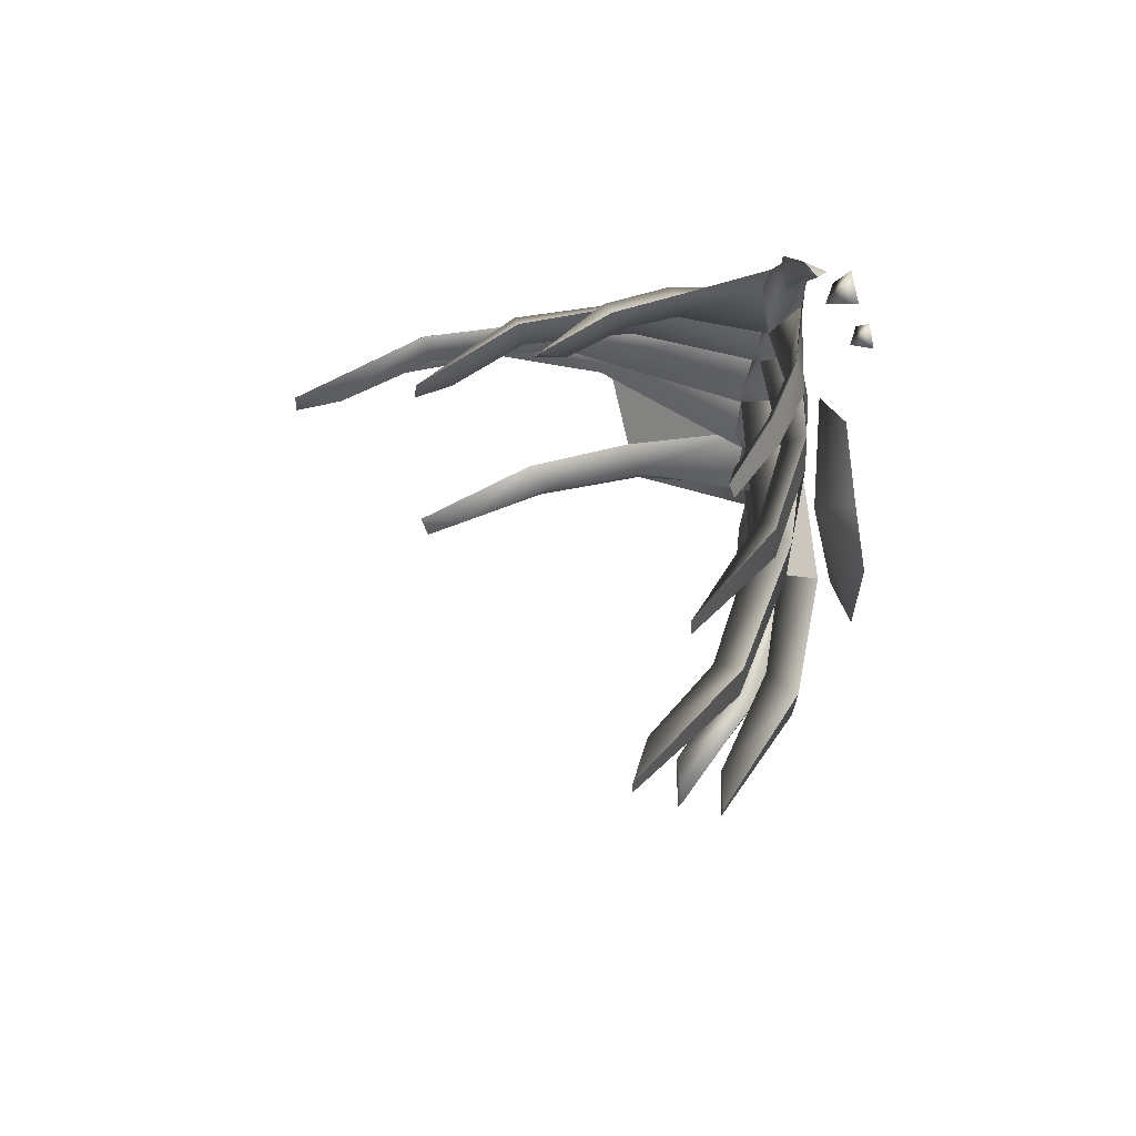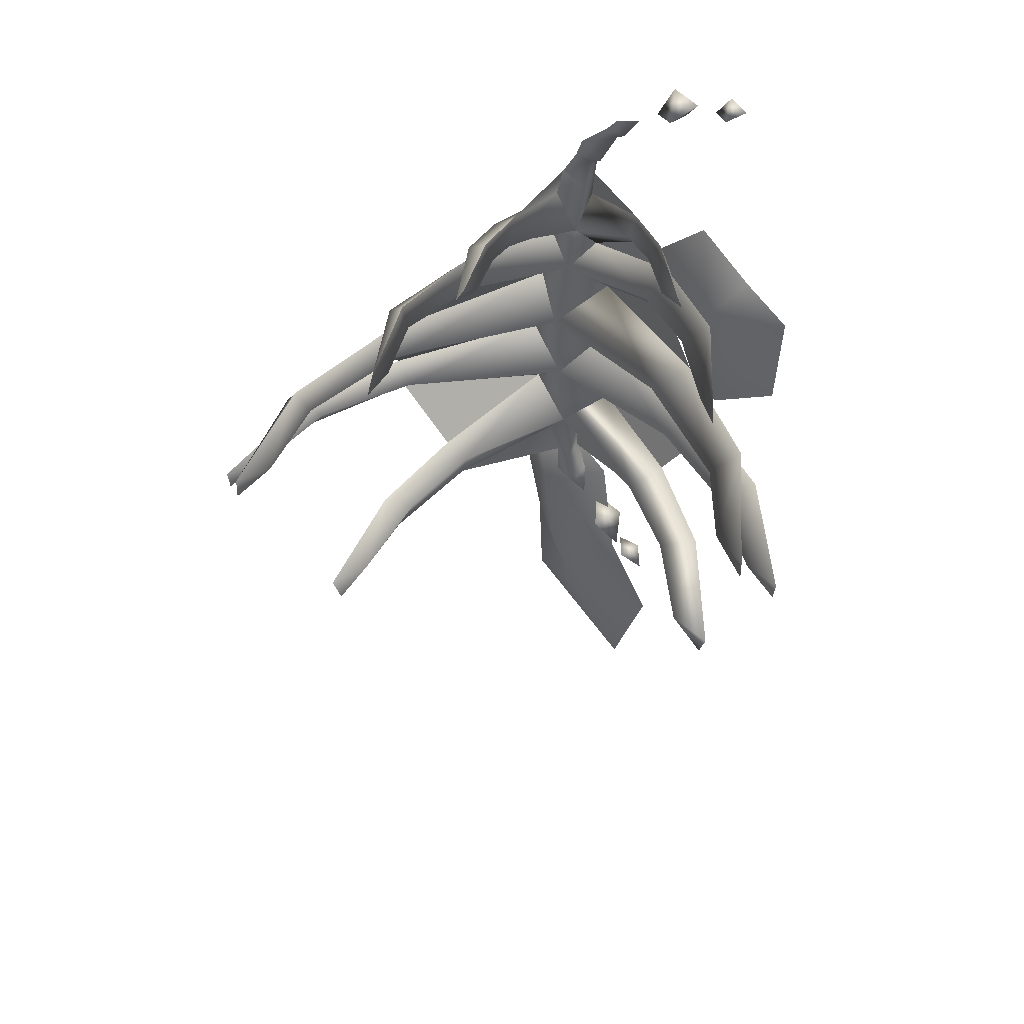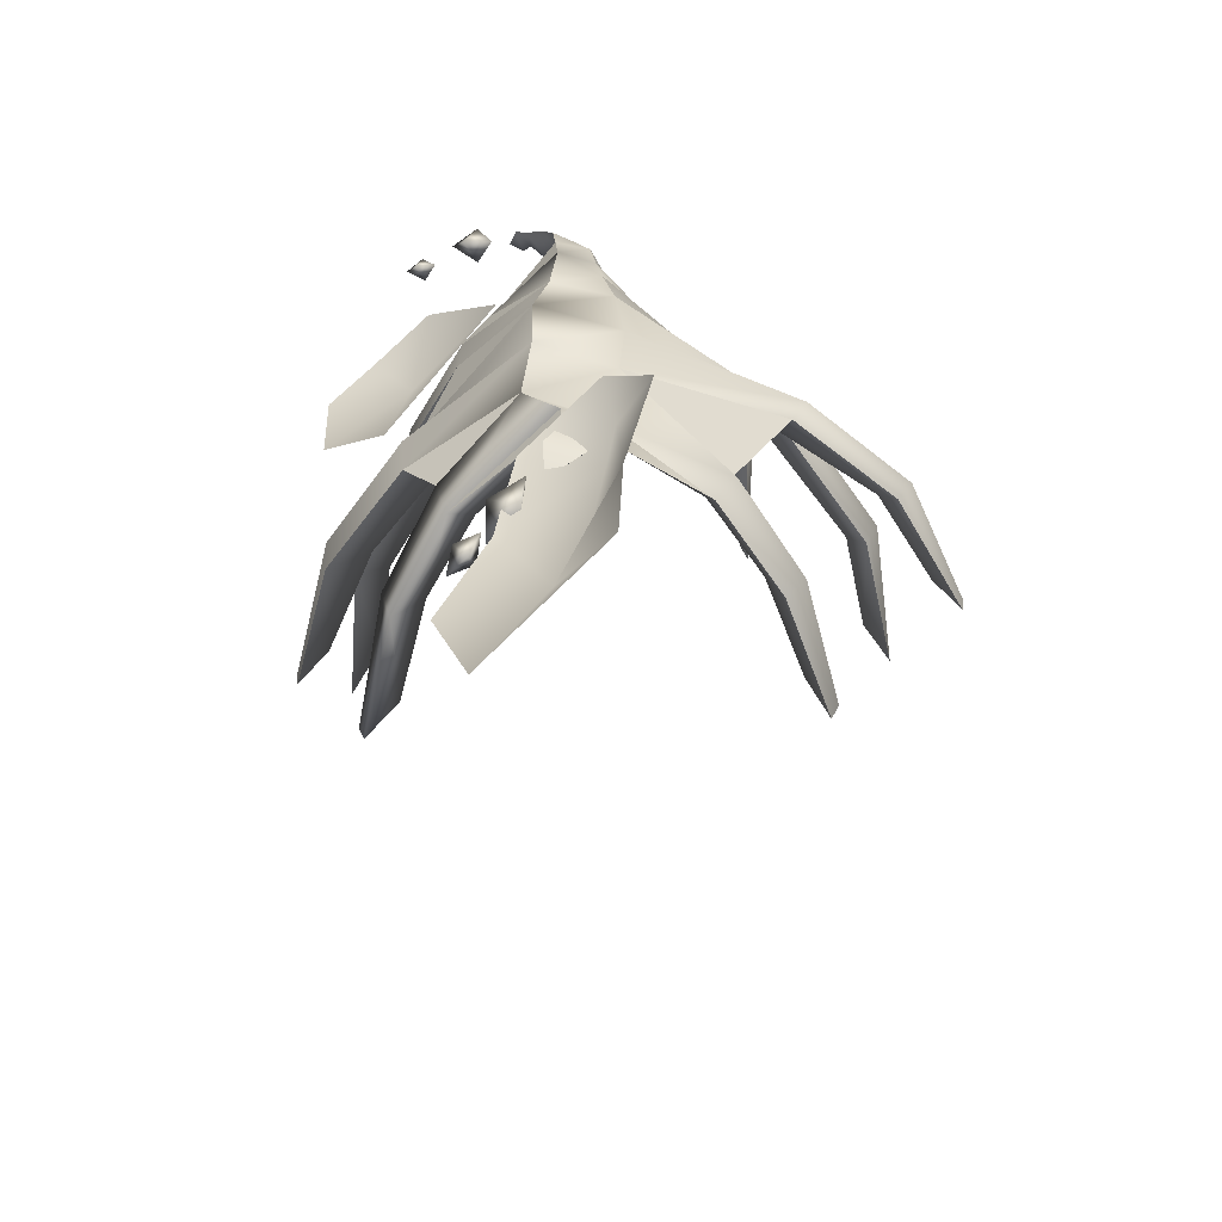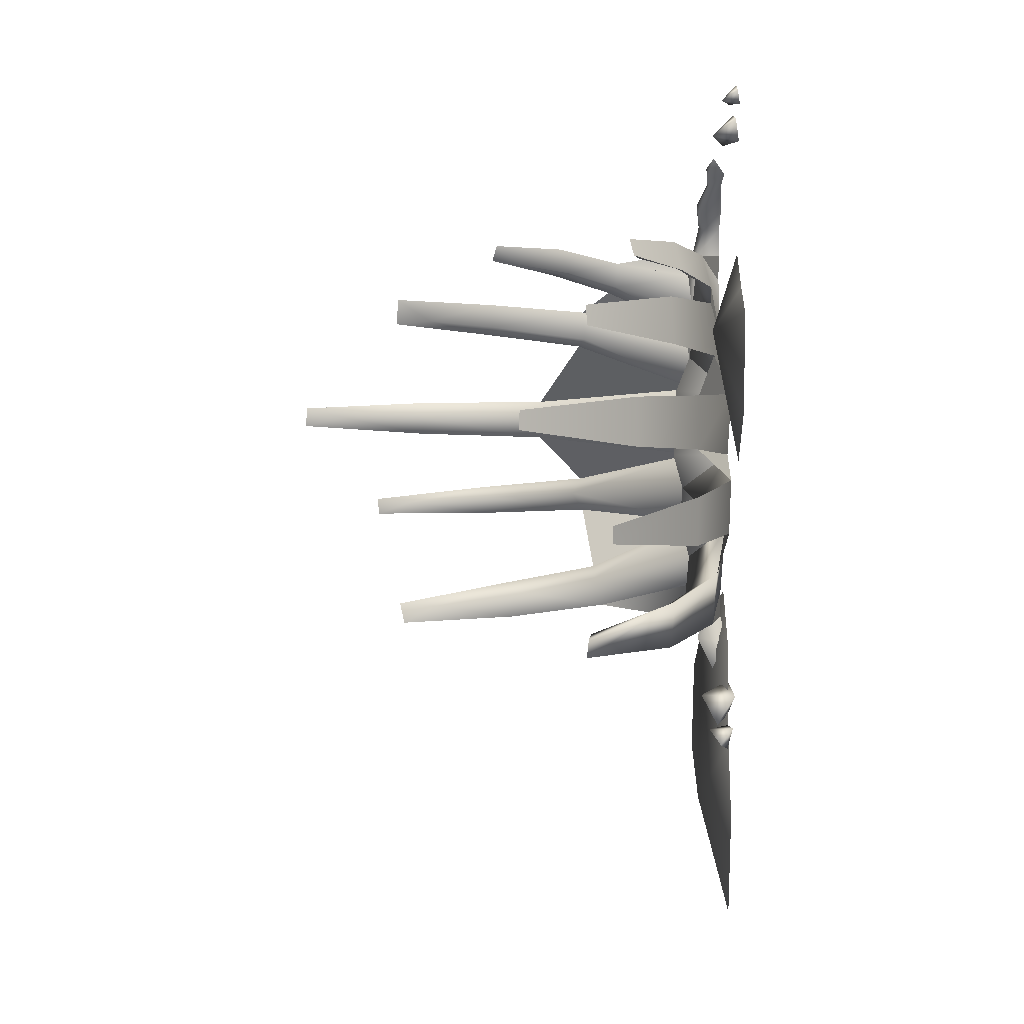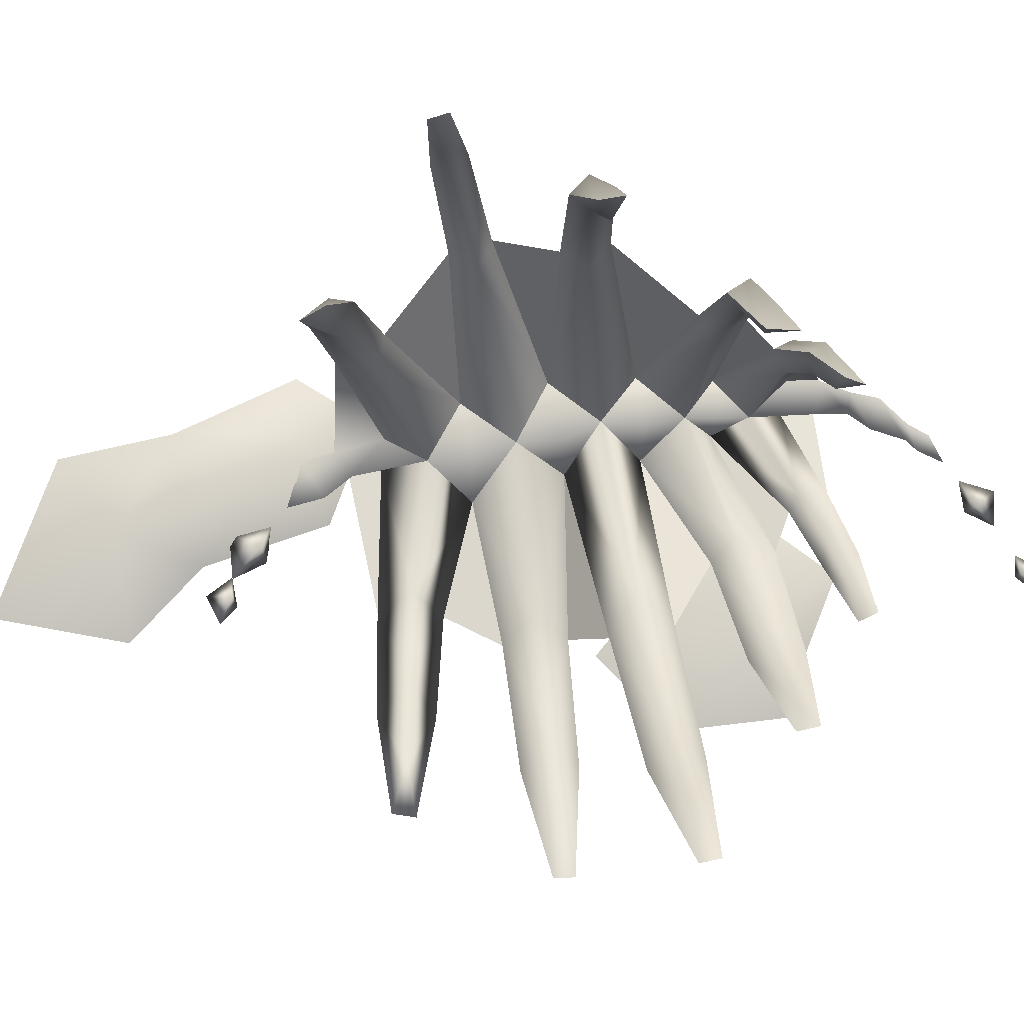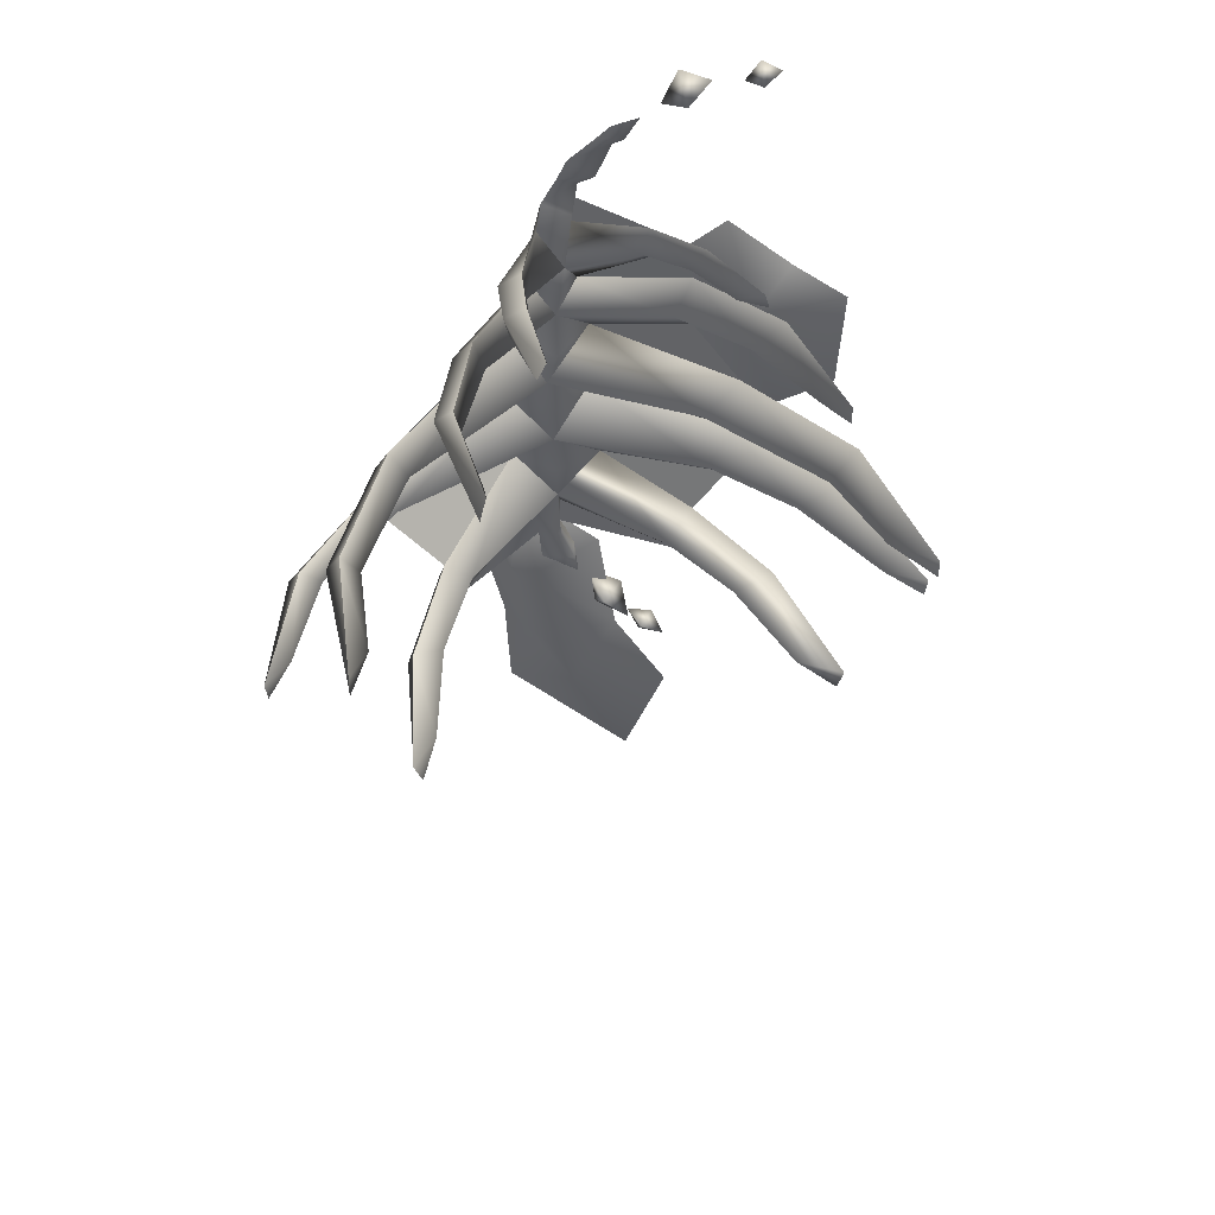
<metadata>
{"format":"obj","ext":"obj","renderer":"f3d","projection":"perspective","resolution":1024,"background":"white","views":[{"elev":58.6,"azim":-97.4,"up":"+Z"},{"elev":44.2,"azim":-136.6,"up":"+Z"},{"elev":-58.5,"azim":34.7,"up":"+Z"},{"elev":3.0,"azim":-87.7,"up":"+Z"},{"elev":76.7,"azim":-100.2,"up":"+Y"},{"elev":44.6,"azim":-165.3,"up":"+Z"}]}
</metadata>
<code>
g default
v 50.29 10.55 -3.538
v 44.77 10.65 -22.93
v 37.15 12.76 -13.77
v 60.62 42.88 -18.81
v 56.92 39.9 -31.07
v 52.94 42.35 -21.91
v 60.39 71.9 -24.36
v 57.16 69.3 -35.07
v 53.95 65.97 -26.88
v 49.98 105.2 -30.26
v 48.15 103.7 -36.31
v 47.58 93.19 -30.73
v 83.32 115.8 1.999
v 82.78 115.4 -2.948
v 80.14 105.1 0.8379
v 51.35 11.57 17.97
v 76.08 46.46 -1.091
v 77.17 47.28 9.259
v 37.36 14.87 7.791
v 70.25 49.96 4.703
v 85.93 78.76 -2.752
v 86.88 79.48 6.005
v 81.33 77.75 2.638
v 52.24 135.5 32.68
v 52.23 135.7 26.99
v 51.63 123.5 29.79
v 49.08 10.59 39.05
v 67.41 60.58 23.14
v 67.44 60.28 34.79
v 38.43 16.32 28.36
v 61.71 61.57 28.83
v 66.88 99.6 24.33
v 66.91 99.33 34.41
v 62.26 97.74 29.28
v 27.61 103.5 66.33
v 29.2 104.1 58.89
v 31.17 94.02 59.9
v 45.02 10.67 57.09
v 50.99 47.64 52.52
v 48.27 46.44 63.24
v 36.66 12.88 48.57
v 45.58 45.68 54.61
v 46.56 76.55 56.1
v 44.18 75.49 65.48
v 42.79 74.76 58.39
v 21.75 72.56 82.43
v 23.81 73.96 78.07
v 23.78 65.58 76.86
v 41.33 13.14 74.29
v 42.73 38.28 69.17
v 38.55 35.44 78.01
v 34.23 12.21 63.68
v 37.36 35.78 70.66
v 35.71 55.79 74.34
v 32.06 53.31 82.06
v 32.23 50.26 74.73
v -50.38 43.92 -30.41
v -48.66 44.48 -35.64
v -37.16 43.28 -30.27
v 27.76 2.025 -4.666
v 39.34 2.689 -24.92
v 3.937 7.109 -31.61
v 0.4486 5.979 -16.36
v 5.712 15.12 -22.55
v -22.4 20.46 -35.63
v -25.45 19.47 -22.3
v -15.89 25.07 -26.75
v -68.85 37.4 1.983
v -68.21 37.6 -2.932
v -56.94 35.79 0.8378
v 30.78 1.244 18.42
v -8.221 3.049 -3.73
v -9.523 2.637 11.9
v -4.538 11.91 4.703
v -40.24 13.78 -5.204
v -41.37 13.42 8.456
v -30.95 19.65 2.638
v -72.97 62.1 32.61
v -73.09 62.2 27.38
v -59.44 56.24 29.79
v 31.28 0.02805 37.25
v -12.69 12.41 20.97
v -12.45 12.22 36.66
v -4.648 20.01 28.83
v -47.23 30.81 22.51
v -47.03 30.64 36.22
v -41.13 36.95 29.28
v -46.36 45 61.35
v -46.52 44.48 55.72
v -37.64 39.42 56.51
v 33.48 3.497 54.77
v 1.796 7.147 48.48
v 1.655 8.196 63.91
v 5.216 13.36 54.47
v -24.93 19.88 51.16
v -25.06 20.8 64.65
v -16.88 23.02 56.05
v -21.32 32.63 81.13
v -22.44 31.34 76.4
v -14.07 30.05 76.15
v 35.33 4.056 72.45
v 10.65 7.629 69.12
v 12.92 10.23 78.69
v 13.75 12.28 71.57
v -6.046 16.96 73.19
v -4.062 19.24 81.55
v -0.1433 19.36 74.64
v 49.06 76.02 61.89
v 53.48 47.04 57.64
v 70.69 99.46 29.36
v 71.22 60.43 28.81
v 44.41 36.86 74.02
v 37.65 54.55 78.63
v 90.2 79.12 1.626
v 80.42 46.87 4.084
v 62.56 41.39 -23.98
v 62.57 70.6 -29.81
v 44.6 6.776 -35.27
v 40.46 11.67 81.96
v 39.64 2.689 -32.84
v 36.3 15.63 -2.584
v 35.17 17.81 18.14
v 35.48 17.02 38.21
v 34.8 14.44 55.73
v 34.44 4.056 80.2
v 37.54 8.883 -32
v 35.86 1.025 -40.19
v 43.67 7.319 -43.59
v 33.21 10 -39.29
v 33.55 5.338 -48.64
v 22.46 -0.9577 -56.02
v 30.68 1.072 -63.57
v 31.97 0.7177 -52.51
v 24.6 9.219 -55.92
v 18.76 4.632 -64.29
v 32.4 11.32 79.75
v 36.57 10.22 89.09
v 33.35 4.06 88.11
v 31.66 8.862 87.71
v 33.73 11.05 95.48
v 29.76 3.717 93.43
v 26.51 10.92 91.96
v 26.92 8.106 101.4
v 24.32 4.166 100.6
v 22.96 8.039 100.3
v 23.13 8.587 105.7
v 21.05 3.229 103.8
v 19.9 8.495 102.2
v 16.28 6.77 108.2
v 4.871 -0.05233 111.9
v 8.302 1.509 119.8
v -0.06455 1.236 117.9
v 4.257 7.776 113.4
v 11.81 4.247 111.3
v -13.07 0.9264 120.2
v -11.86 1.982 125.9
v -17.15 1.797 123.5
v -13.68 6.216 121.1
v -8.392 3.831 120.7
v 57.56 1.196 -73.31
v 23.75 0.8526 -71.04
v 46.42 10.55 -49.36
v 52.07 1.024 -25.91
v 28.64 1.02 -39.42
v 56.35 0.961 -101.5
v 8.492 0.9316 -91.11
v 34.03 9.725 -89.49
v 12.85 0.2599 -64.48
v 16.34 1.66 -71.35
v 19.84 1.415 -64.51
v 14.26 7.278 -64.94
v 8.463 4.115 -68.93
v 18.26 1.106 55.59
v -14.25 0.8384 17.7
v -14.57 8.501 55.22
v -5.166 0.9796 77.87
v -36.89 0.7842 59.79
v -35.19 0.8107 32.1
v -22.3 0.8916 67.28
v 20.34 0.8536 -122.7
v 41.28 11.41 -74.04
v 51.19 7.816 -37.76
v 66.07 1.014 -41.46
g sfx_mo_goocharognemammal
f 10 11 12
f 116 2 5
f 2 116 1
f 2 3 6
f 6 5 2
f 6 1 4
f 1 6 3
f 116 5 8
f 116 117 4
f 5 6 9
f 9 8 5
f 9 4 7
f 4 9 6
f 117 8 11
f 117 10 7
f 8 9 12
f 12 11 8
f 12 7 10
f 7 12 9
f 13 14 15
f 115 1 17
f 1 115 16
f 1 19 20
f 20 17 1
f 20 16 18
f 16 20 19
f 115 17 21
f 115 114 18
f 17 20 23
f 23 21 17
f 23 18 22
f 18 23 20
f 114 21 14
f 114 13 22
f 21 23 15
f 15 14 21
f 15 22 13
f 22 15 23
f 24 25 26
f 111 16 28
f 16 111 27
f 16 30 31
f 31 28 16
f 31 27 29
f 27 31 30
f 111 28 32
f 111 110 29
f 28 31 34
f 34 32 28
f 34 29 33
f 29 34 31
f 110 32 25
f 110 24 33
f 32 34 26
f 26 25 32
f 26 33 24
f 33 26 34
f 35 36 37
f 109 27 39
f 27 109 38
f 27 41 42
f 42 39 27
f 42 38 40
f 38 42 41
f 109 39 43
f 109 108 40
f 39 42 45
f 45 43 39
f 45 40 44
f 40 45 42
f 108 43 36
f 108 35 44
f 43 45 37
f 37 36 43
f 37 44 35
f 44 37 45
f 46 47 48
f 112 38 50
f 38 112 49
f 38 52 53
f 53 50 38
f 53 49 51
f 49 53 52
f 112 50 54
f 112 113 51
f 50 53 56
f 56 54 50
f 51 56 53
f 113 54 47
f 113 46 55
f 54 56 48
f 48 47 54
f 48 55 46
f 55 48 56
f 58 57 59
f 61 60 62
f 63 62 60
f 3 61 64
f 62 64 61
f 60 64 63
f 64 60 3
f 62 63 65
f 66 65 63
f 64 62 67
f 65 67 62
f 63 67 66
f 67 63 64
f 65 66 58
f 57 58 66
f 67 65 59
f 58 59 65
f 66 59 57
f 59 66 67
f 69 68 70
f 60 71 72
f 73 72 71
f 19 60 74
f 72 74 60
f 71 74 73
f 74 71 19
f 72 73 75
f 76 75 73
f 74 72 77
f 75 77 72
f 73 77 76
f 77 73 74
f 75 76 69
f 68 69 76
f 77 75 70
f 69 70 75
f 76 70 68
f 70 76 77
f 79 78 80
f 71 81 82
f 83 82 81
f 30 71 84
f 82 84 71
f 81 84 83
f 84 81 30
f 82 83 85
f 86 85 83
f 84 82 87
f 85 87 82
f 83 87 86
f 87 83 84
f 85 86 79
f 78 79 86
f 87 85 80
f 79 80 85
f 86 80 78
f 80 86 87
f 89 88 90
f 81 91 92
f 93 92 91
f 41 81 94
f 92 94 81
f 91 94 93
f 94 91 41
f 92 93 95
f 96 95 93
f 94 92 97
f 95 97 92
f 93 97 96
f 97 93 94
f 95 96 89
f 88 89 96
f 97 95 90
f 89 90 95
f 96 90 88
f 90 96 97
f 99 98 100
f 91 101 102
f 103 102 101
f 52 91 104
f 102 104 91
f 101 104 103
f 104 101 52
f 102 103 105
f 106 105 103
f 104 102 107
f 105 107 102
f 103 107 106
f 107 103 104
f 105 106 99
f 98 99 106
f 107 105 100
f 99 100 105
f 106 100 98
f 100 106 107
f 1 17 4
f 16 28 18
f 27 39 29
f 38 50 40
f 35 108 36
f 108 44 40
f 108 109 43
f 109 40 38
f 24 110 25
f 110 33 29
f 110 111 32
f 111 29 27
f 113 112 54
f 112 51 49
f 56 51 55
f 46 113 47
f 113 55 51
f 13 114 14
f 114 22 18
f 114 115 21
f 115 18 16
f 117 116 8
f 116 4 1
f 10 117 11
f 117 7 4
f 2 5 118
f 119 51 49
f 60 63 72
f 71 73 82
f 81 83 92
f 62 61 120
f 1 3 121
f 19 1 121
f 3 60 121
f 60 19 121
f 16 19 122
f 30 16 122
f 19 71 122
f 71 30 122
f 27 30 123
f 41 27 123
f 30 81 123
f 81 41 123
f 91 93 102
f 38 41 124
f 52 38 124
f 41 91 124
f 91 52 124
f 103 125 101
f 60 61 2
f 2 1 60
f 71 60 1
f 1 16 71
f 81 71 16
f 16 27 81
f 91 81 27
f 27 38 91
f 101 91 38
f 38 49 101
f 61 120 2
f 118 2 120
f 125 101 119
f 49 119 101
f 2 126 3
f 126 2 118
f 126 120 61
f 61 3 126
f 127 128 118
f 118 120 127
f 118 129 126
f 129 118 128
f 129 127 120
f 120 126 129
f 128 127 130
f 129 128 130
f 127 129 130
f 131 132 133
f 132 134 133
f 134 131 133
f 132 131 135
f 134 132 135
f 131 134 135
f 136 119 49
f 49 52 136
f 125 136 52
f 52 101 125
f 137 138 125
f 125 119 137
f 139 137 119
f 119 136 139
f 138 139 136
f 136 125 138
f 140 141 138
f 138 137 140
f 142 140 137
f 137 139 142
f 141 142 139
f 139 138 141
f 143 144 141
f 141 140 143
f 145 143 140
f 140 142 145
f 144 145 142
f 142 141 144
f 146 147 144
f 144 143 146
f 148 146 143
f 143 145 148
f 147 148 145
f 145 144 147
f 147 146 149
f 146 148 149
f 148 147 149
f 150 151 152
f 151 153 152
f 153 150 152
f 151 150 154
f 153 151 154
f 150 153 154
f 155 156 157
f 156 158 157
f 158 155 157
f 156 155 159
f 158 156 159
f 155 158 159
f 181 161 162
f 183 160 182
f 161 164 162
f 164 163 182
f 180 166 167
f 160 165 167
f 166 161 167
f 161 181 167
f 168 169 170
f 169 171 170
f 171 168 170
f 169 168 172
f 171 169 172
f 168 171 172
f 173 174 175
f 176 173 175
f 178 177 175
f 179 176 175
f 174 178 175
f 177 179 175
f 165 180 167
f 160 181 162
f 181 160 167
f 182 160 162
f 164 182 162
f 163 183 182

</code>
